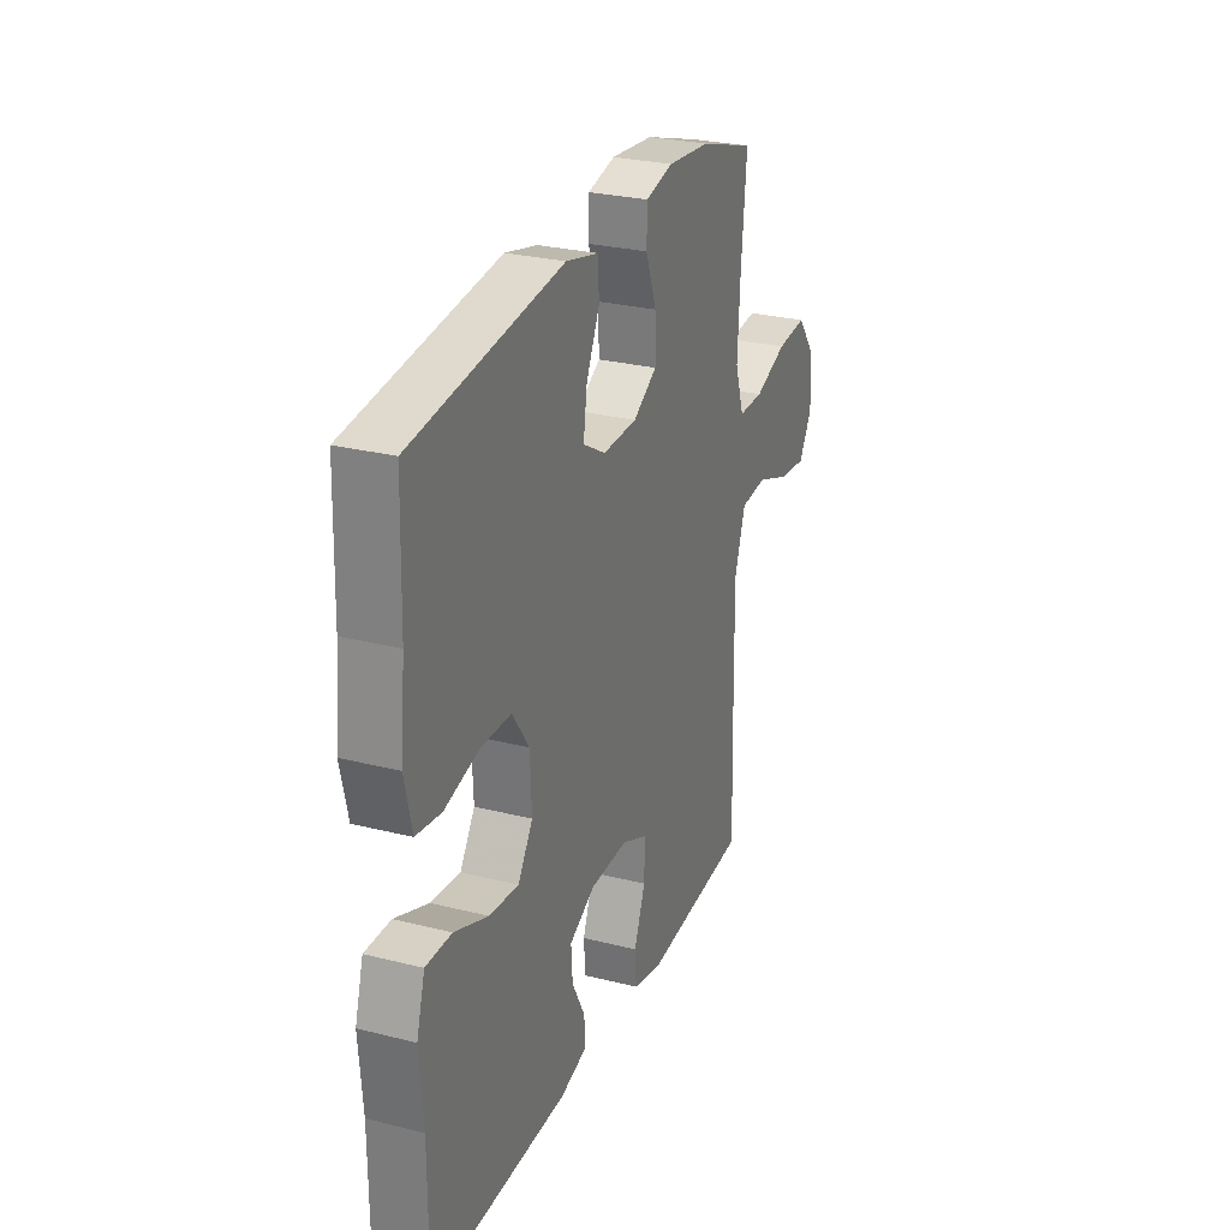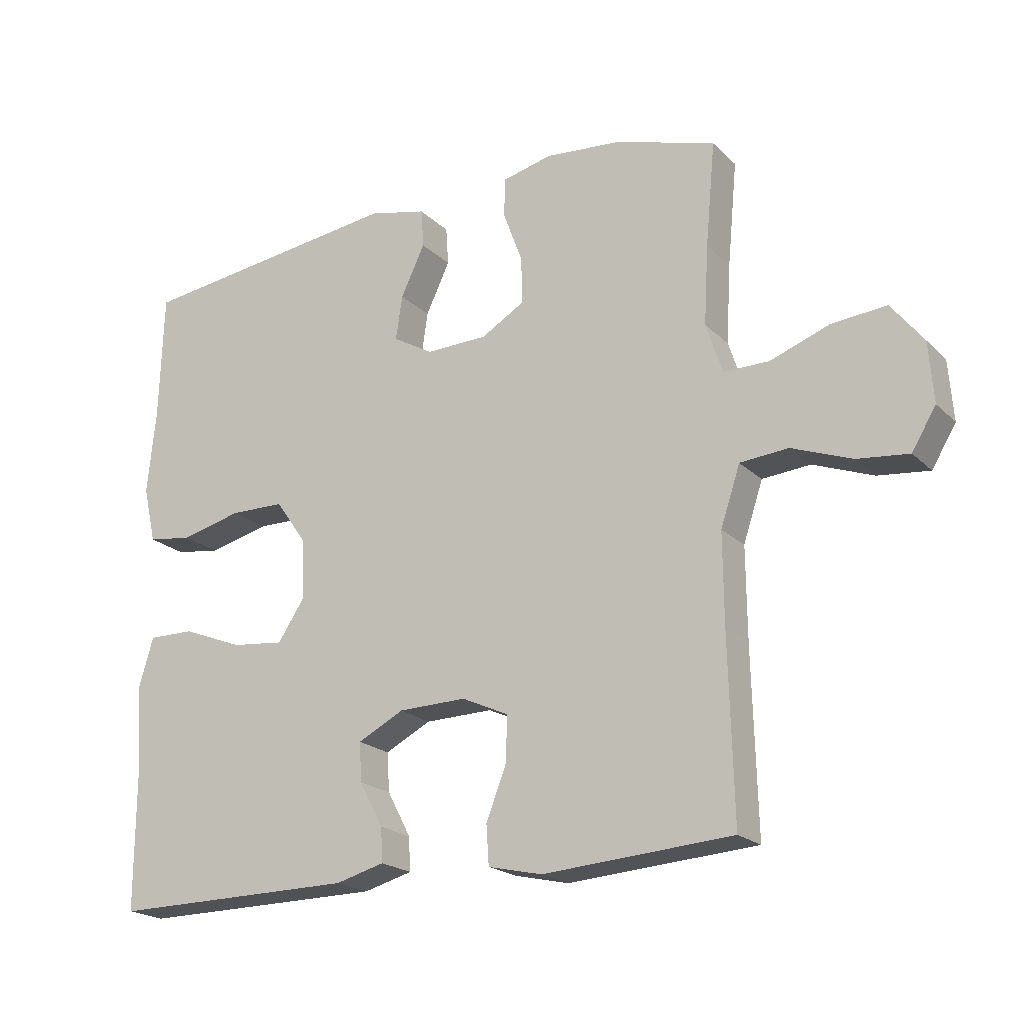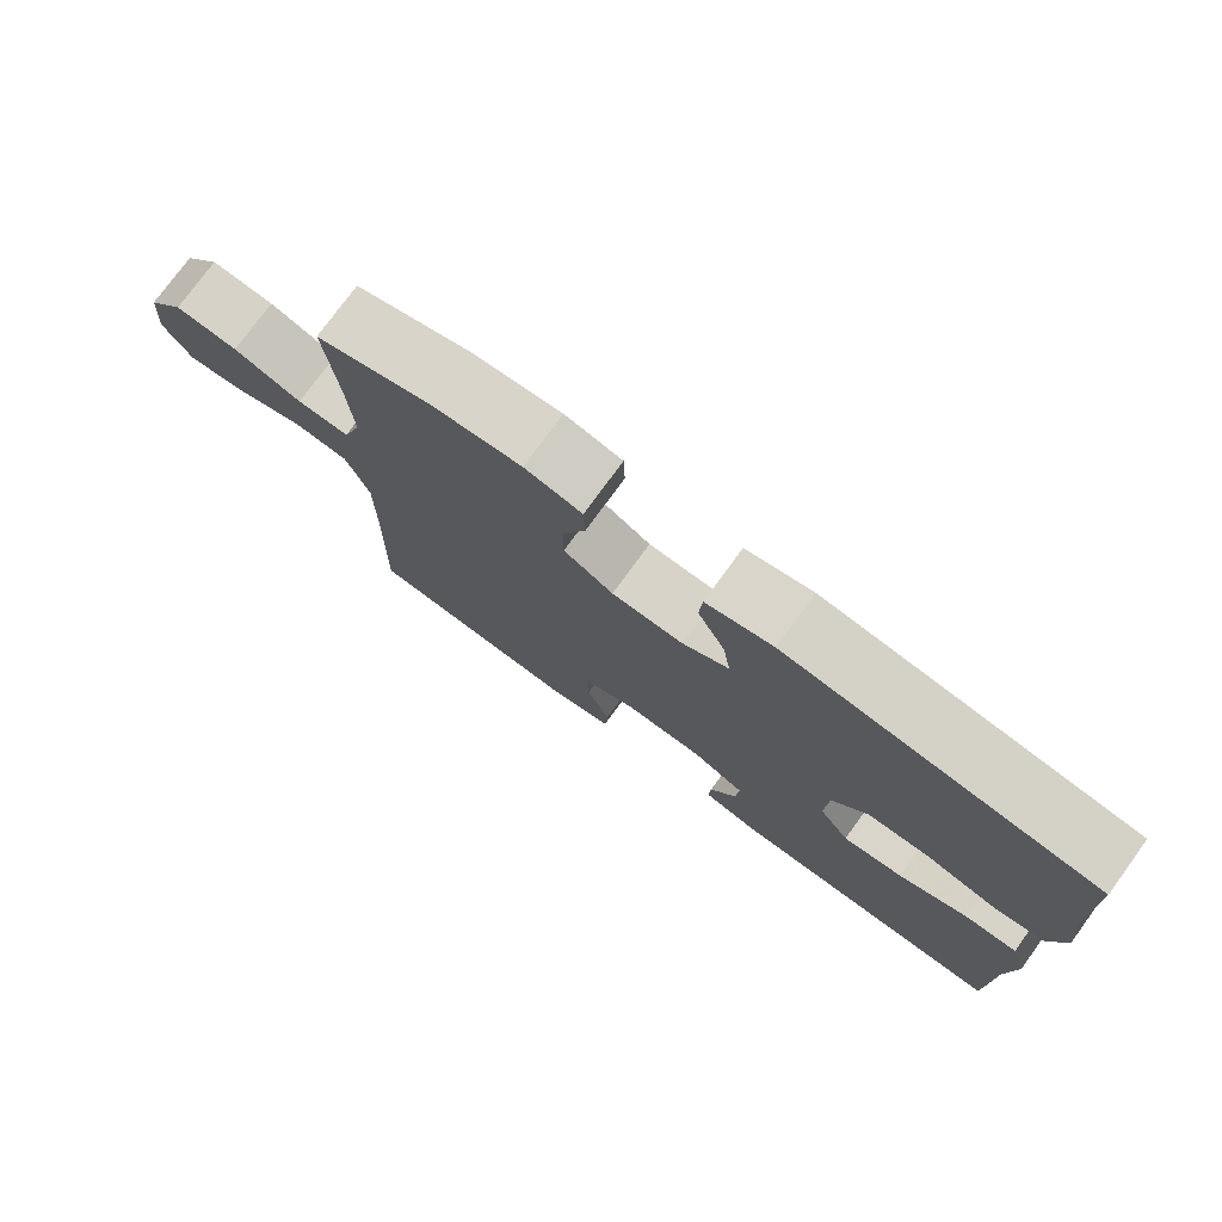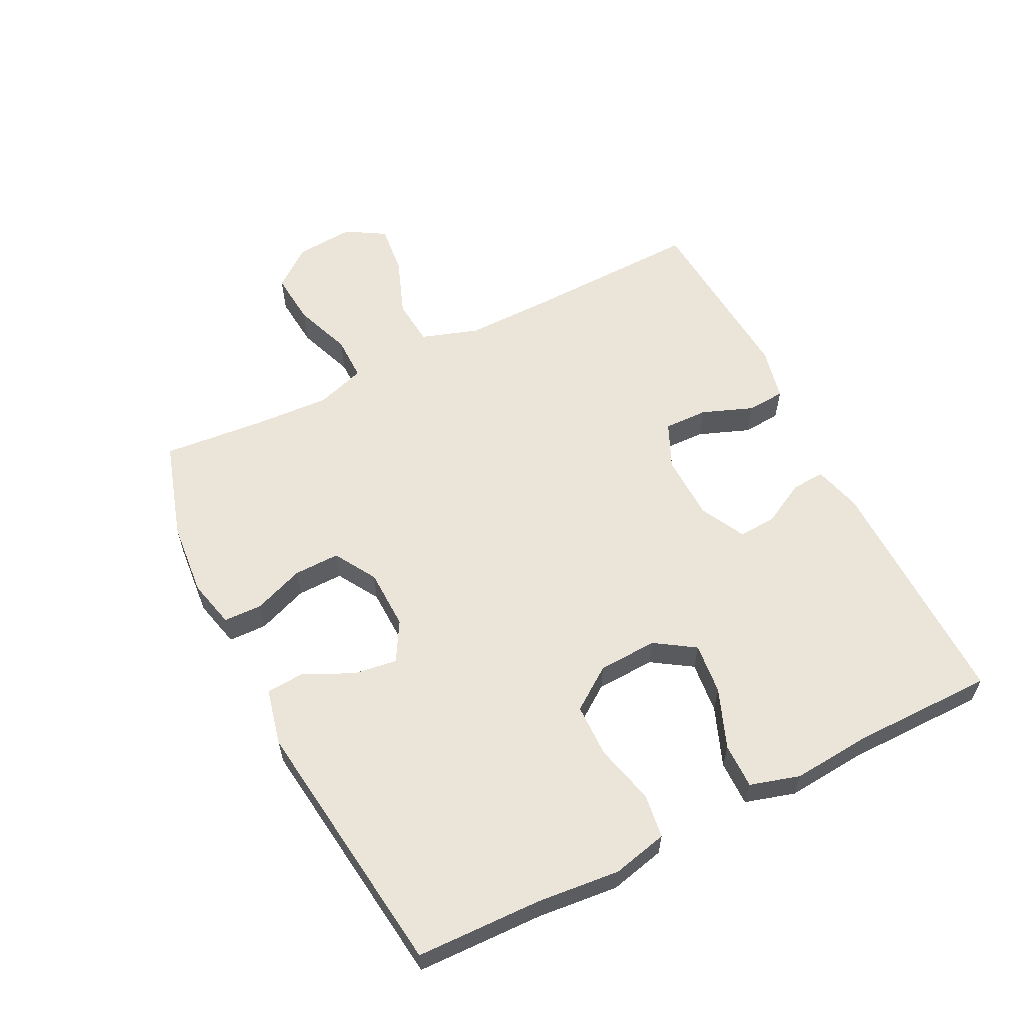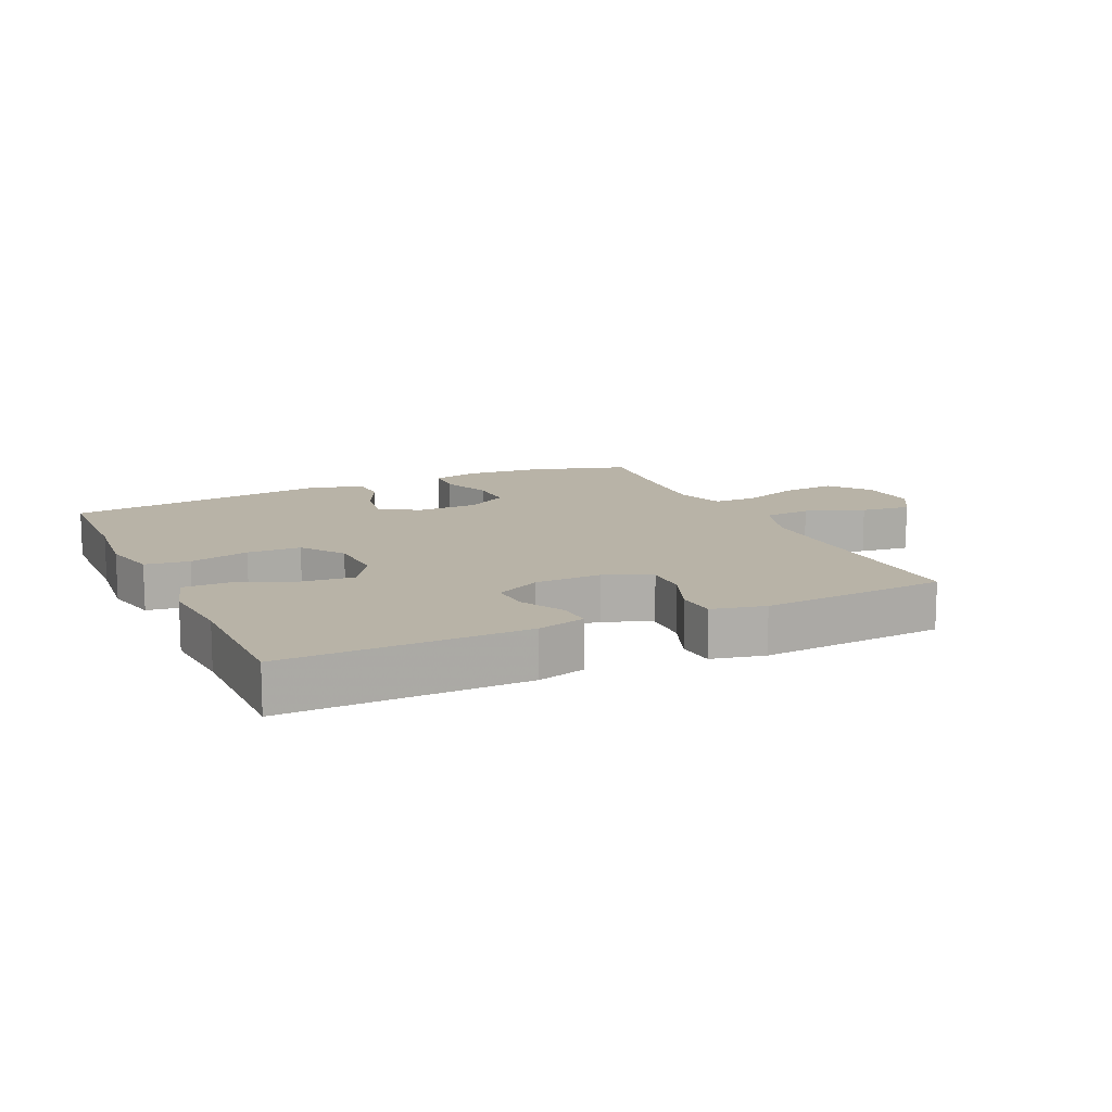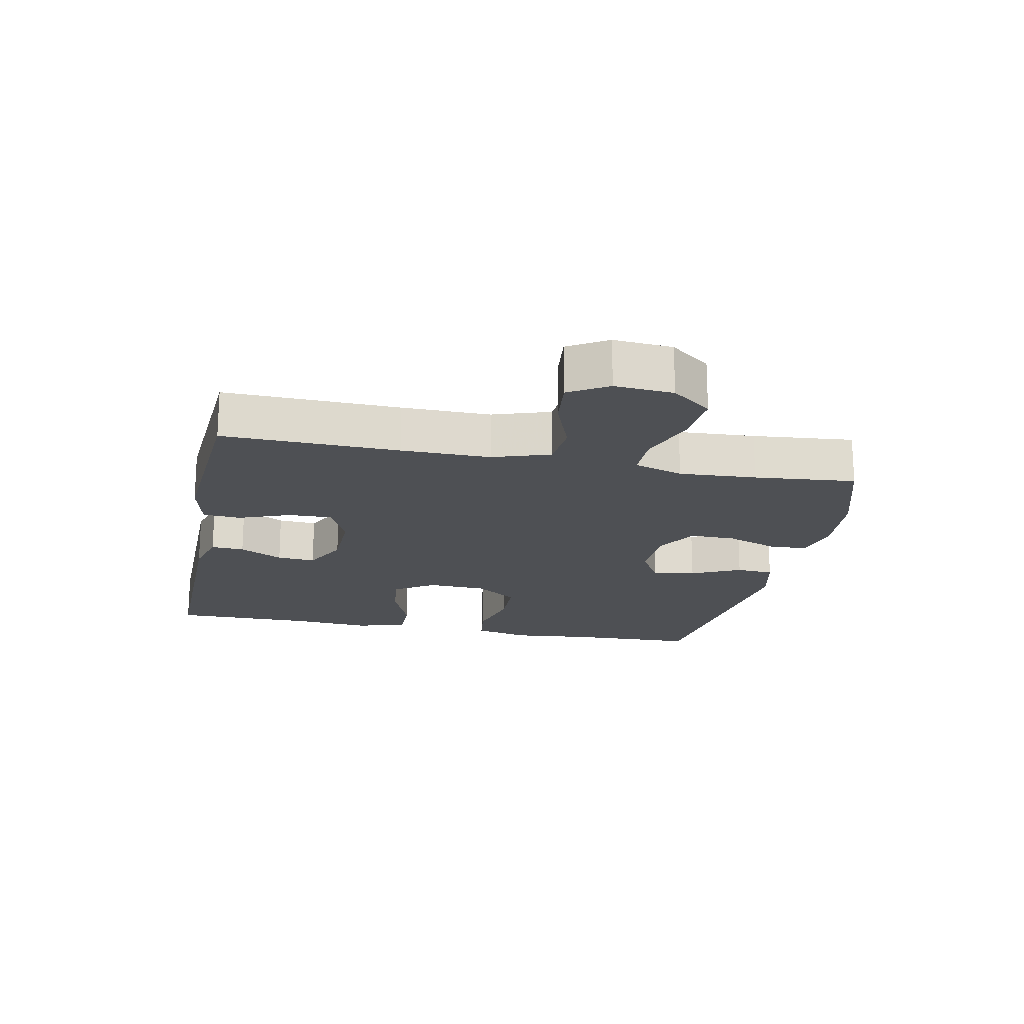
<metadata>
{"format":"obj","ext":"obj","renderer":"f3d","projection":"perspective","resolution":1024,"background":"white","views":[{"elev":27.3,"azim":111.2,"up":"+Z"},{"elev":-20.5,"azim":-148.6,"up":"+Z"},{"elev":76.6,"azim":36.1,"up":"+Z"},{"elev":59.0,"azim":63.1,"up":"+Y"},{"elev":12.8,"azim":155.0,"up":"+Y"},{"elev":-18.8,"azim":-101.5,"up":"+Y"}]}
</metadata>
<code>
v -0.5 0.07 0.5
v -0.346 0.07 0.548
v -0.228 0.07 0.559
v -0.152 0.07 0.541
v -0.15 0.07 0.481
v -0.18 0.07 0.401
v -0.181 0.07 0.329
v -0.115 0.07 0.29
v -0.02 0.07 0.288
v 0.042 0.07 0.324
v 0.032 0.07 0.392
v -0.005 0.07 0.47
v -0.001 0.07 0.529
v 0.088 0.07 0.55
v 0.5 0.07 0.5
v 0.506 0.07 0.302
v 0.519 0.07 0.174
v 0.499 0.07 0.087
v 0.43 0.07 0.077
v 0.336 0.07 0.1
v 0.252 0.07 0.098
v 0.205 0.07 0.031
v 0.201 0.07 -0.062
v 0.242 0.07 -0.124
v 0.323 0.07 -0.115
v 0.416 0.07 -0.078
v 0.487 0.07 -0.077
v 0.51 0.07 -0.155
v 0.5 0.07 -0.278
v 0.5 0.07 -0.5
v 0.123 0.07 -0.497
v 0.048 0.07 -0.477
v 0.051 0.07 -0.425
v 0.087 0.07 -0.357
v 0.091 0.07 -0.297
v 0.02 0.07 -0.261
v -0.084 0.07 -0.259
v -0.156 0.07 -0.292
v -0.154 0.07 -0.361
v -0.123 0.07 -0.441
v -0.127 0.07 -0.501
v -0.21 0.07 -0.52
v -0.5 0.07 -0.5
v -0.493 0.07 -0.224
v -0.492 0.07 -0.085
v -0.522 0.07 0.005
v -0.596 0.07 0.011
v -0.688 0.07 -0.024
v -0.767 0.07 -0.033
v -0.804 0.07 0.028
v -0.797 0.07 0.12
v -0.748 0.07 0.183
v -0.664 0.07 0.176
v -0.573 0.07 0.143
v -0.503 0.07 0.143
v -0.478 0.07 0.22
v -0.485 0.07 0.341
v -0.5 0 0.5
v -0.346 0 0.548
v -0.228 0 0.559
v -0.152 0 0.541
v -0.15 0 0.481
v -0.18 0 0.401
v -0.181 0 0.329
v -0.115 0 0.29
v -0.02 0 0.288
v 0.042 0 0.324
v 0.032 0 0.392
v -0.005 0 0.47
v -0.001 0 0.529
v 0.088 0 0.55
v 0.5 0 0.5
v 0.506 0 0.302
v 0.519 0 0.174
v 0.499 0 0.087
v 0.43 0 0.077
v 0.336 0 0.1
v 0.252 0 0.098
v 0.205 0 0.031
v 0.201 0 -0.062
v 0.242 0 -0.124
v 0.323 0 -0.115
v 0.416 0 -0.078
v 0.487 0 -0.077
v 0.51 0 -0.155
v 0.5 0 -0.278
v 0.5 0 -0.5
v 0.123 0 -0.497
v 0.048 0 -0.477
v 0.051 0 -0.425
v 0.087 0 -0.357
v 0.091 0 -0.297
v 0.02 0 -0.261
v -0.084 0 -0.259
v -0.156 0 -0.292
v -0.154 0 -0.361
v -0.123 0 -0.441
v -0.127 0 -0.501
v -0.21 0 -0.52
v -0.5 0 -0.5
v -0.493 0 -0.224
v -0.492 0 -0.085
v -0.522 0 0.005
v -0.596 0 0.011
v -0.688 0 -0.024
v -0.767 0 -0.033
v -0.804 0 0.028
v -0.797 0 0.12
v -0.748 0 0.183
v -0.664 0 0.176
v -0.573 0 0.143
v -0.503 0 0.143
v -0.478 0 0.22
v -0.485 0 0.341
f 51 52 53 54
f 51 54 55
f 50 51 55
f 47 48 49 50
f 46 47 50 55
f 45 46 55 56
f 41 42 43 44
f 39 40 41 44
f 38 39 44 45
f 37 38 45 56
f 31 32 33 34
f 29 30 31 34
f 29 34 35
f 28 29 35 36
f 25 26 27 28
f 24 25 28 36
f 17 18 19 20
f 16 17 20 21
f 15 16 21
f 14 15 21 22
f 11 12 13 14
f 10 11 14 22
f 3 4 5 6
f 3 6 7
f 57 1 2 3
f 57 3 7
f 56 57 7 8
f 37 56 8 9
f 23 24 36 37
f 22 23 37
f 9 10 22 37
f 111 110 109 108
f 112 111 108
f 112 108 107
f 107 106 105 104
f 112 107 104 103
f 113 112 103 102
f 101 100 99 98
f 101 98 97 96
f 102 101 96 95
f 113 102 95 94
f 91 90 89 88
f 91 88 87 86
f 92 91 86
f 93 92 86 85
f 85 84 83 82
f 93 85 82 81
f 77 76 75 74
f 78 77 74 73
f 78 73 72
f 79 78 72 71
f 71 70 69 68
f 79 71 68 67
f 63 62 61 60
f 64 63 60
f 60 59 58 114
f 64 60 114
f 65 64 114 113
f 66 65 113 94
f 94 93 81 80
f 94 80 79
f 94 79 67 66
f 1 58 59 2
f 2 59 60 3
f 3 60 61 4
f 4 61 62 5
f 5 62 63 6
f 6 63 64 7
f 7 64 65 8
f 8 65 66 9
f 9 66 67 10
f 10 67 68 11
f 11 68 69 12
f 12 69 70 13
f 13 70 71 14
f 14 71 72 15
f 15 72 73 16
f 16 73 74 17
f 17 74 75 18
f 18 75 76 19
f 19 76 77 20
f 20 77 78 21
f 21 78 79 22
f 22 79 80 23
f 23 80 81 24
f 24 81 82 25
f 25 82 83 26
f 26 83 84 27
f 27 84 85 28
f 28 85 86 29
f 29 86 87 30
f 30 87 88 31
f 31 88 89 32
f 32 89 90 33
f 33 90 91 34
f 34 91 92 35
f 35 92 93 36
f 36 93 94 37
f 37 94 95 38
f 38 95 96 39
f 39 96 97 40
f 40 97 98 41
f 41 98 99 42
f 42 99 100 43
f 43 100 101 44
f 44 101 102 45
f 45 102 103 46
f 46 103 104 47
f 47 104 105 48
f 48 105 106 49
f 49 106 107 50
f 50 107 108 51
f 51 108 109 52
f 52 109 110 53
f 53 110 111 54
f 54 111 112 55
f 55 112 113 56
f 56 113 114 57
f 57 114 58 1

</code>
